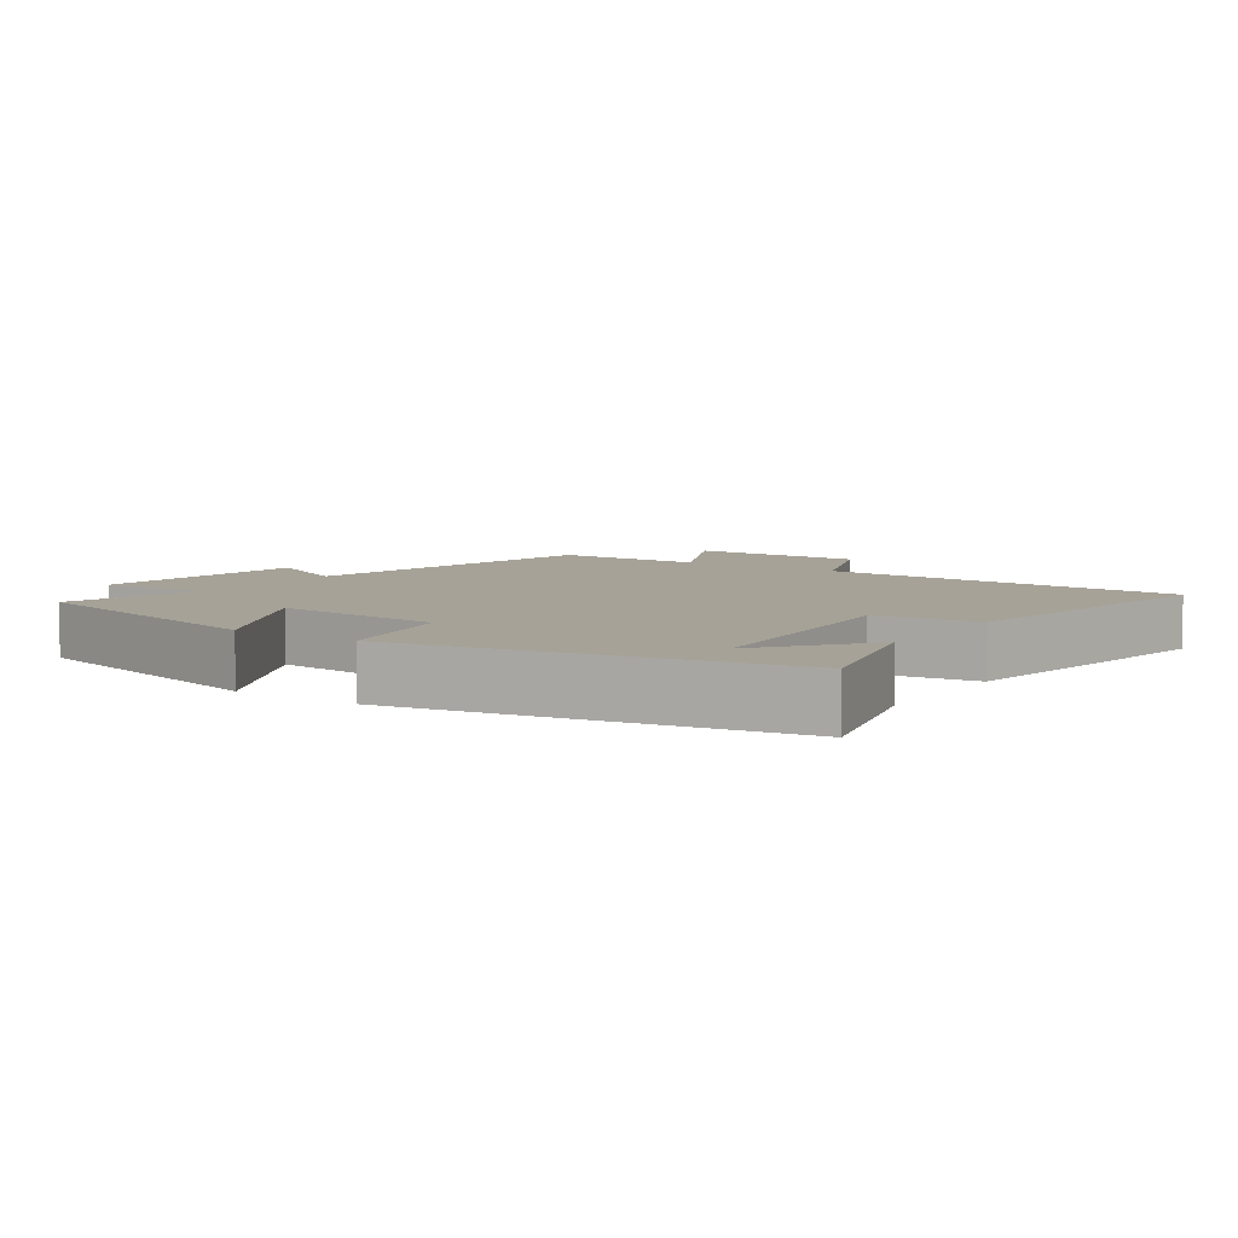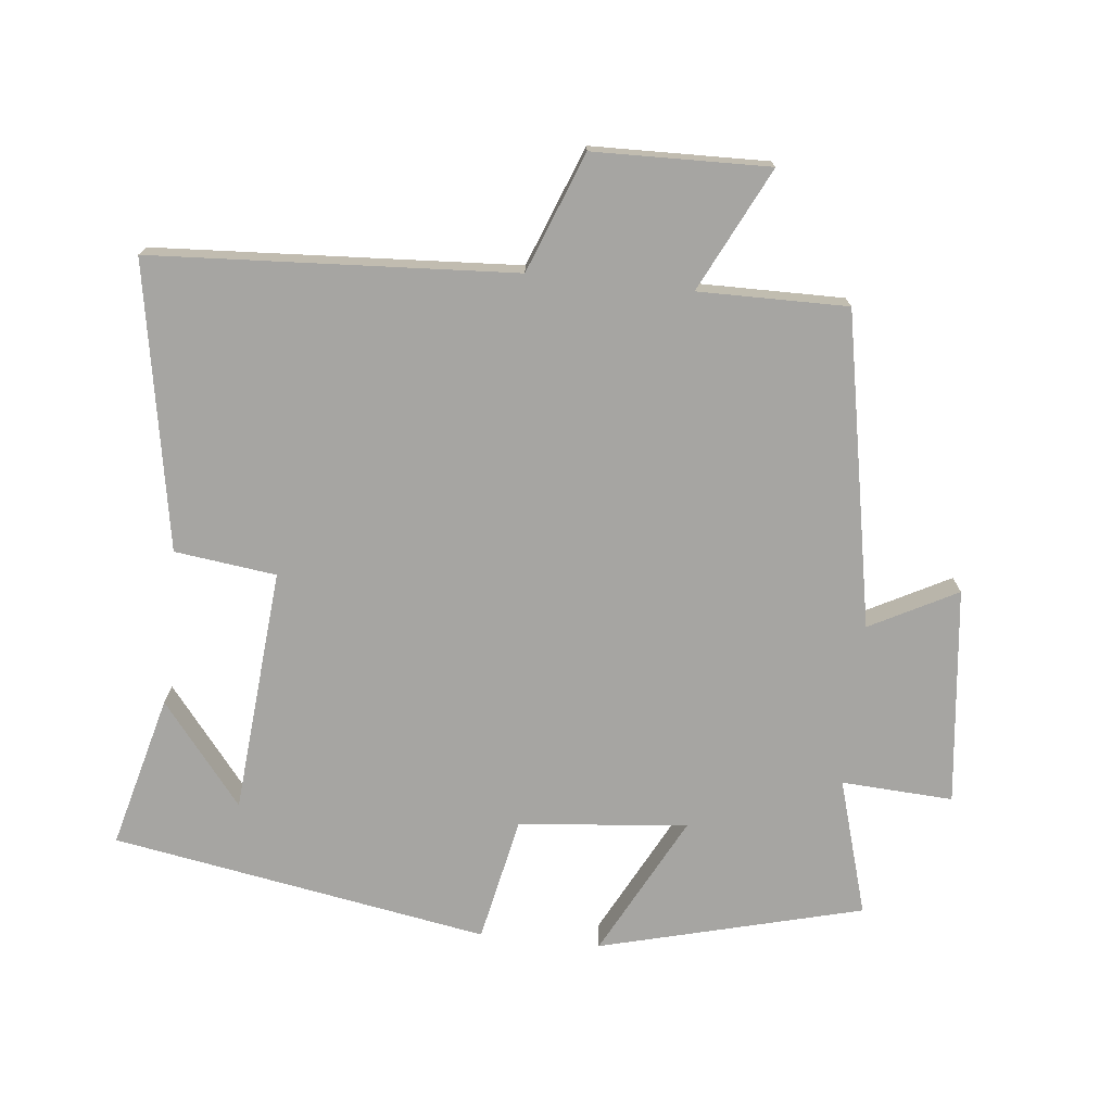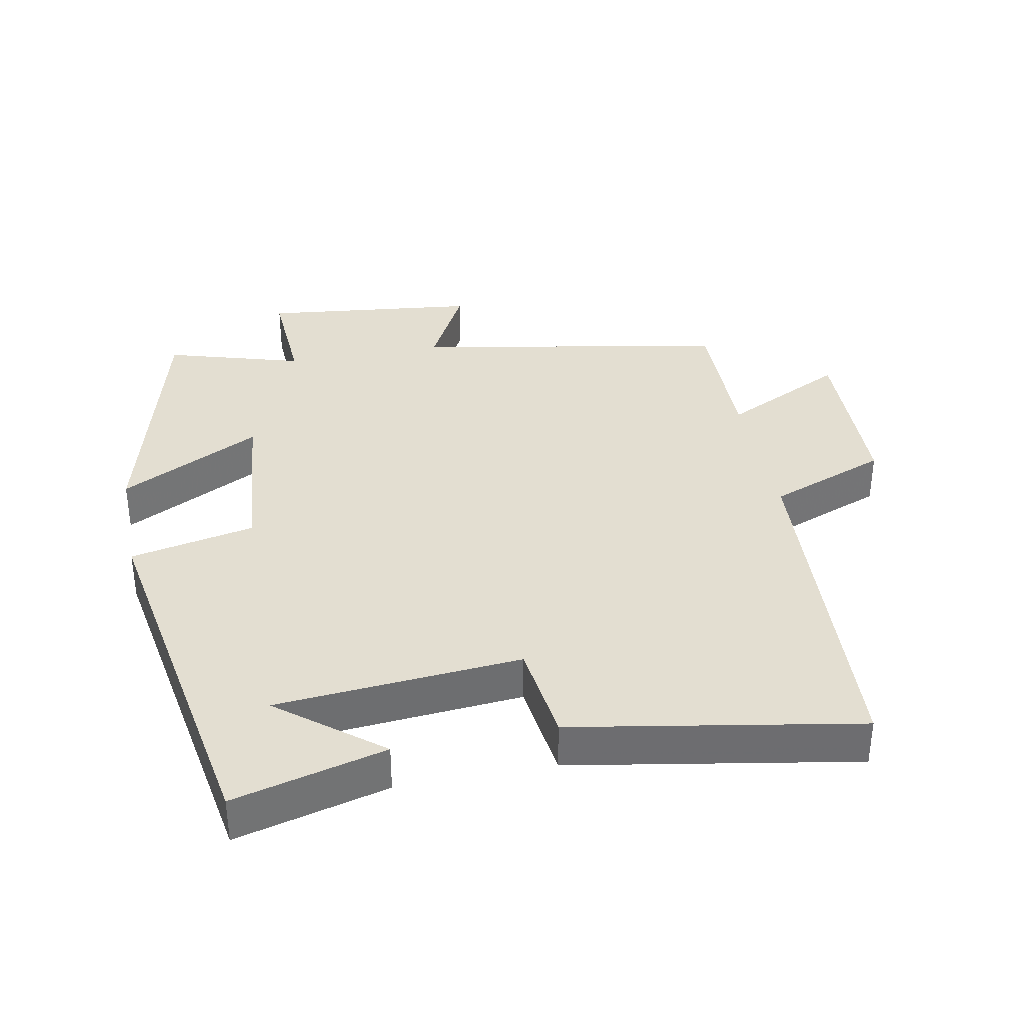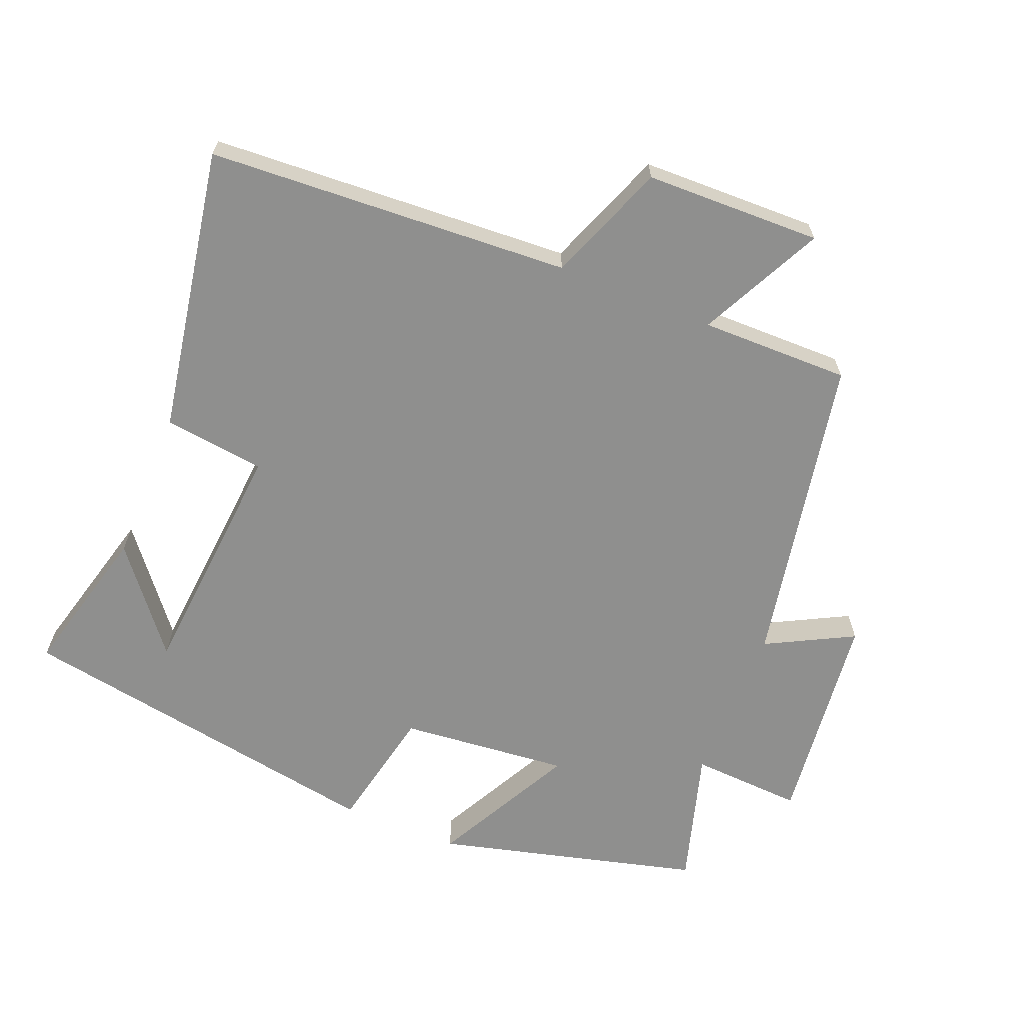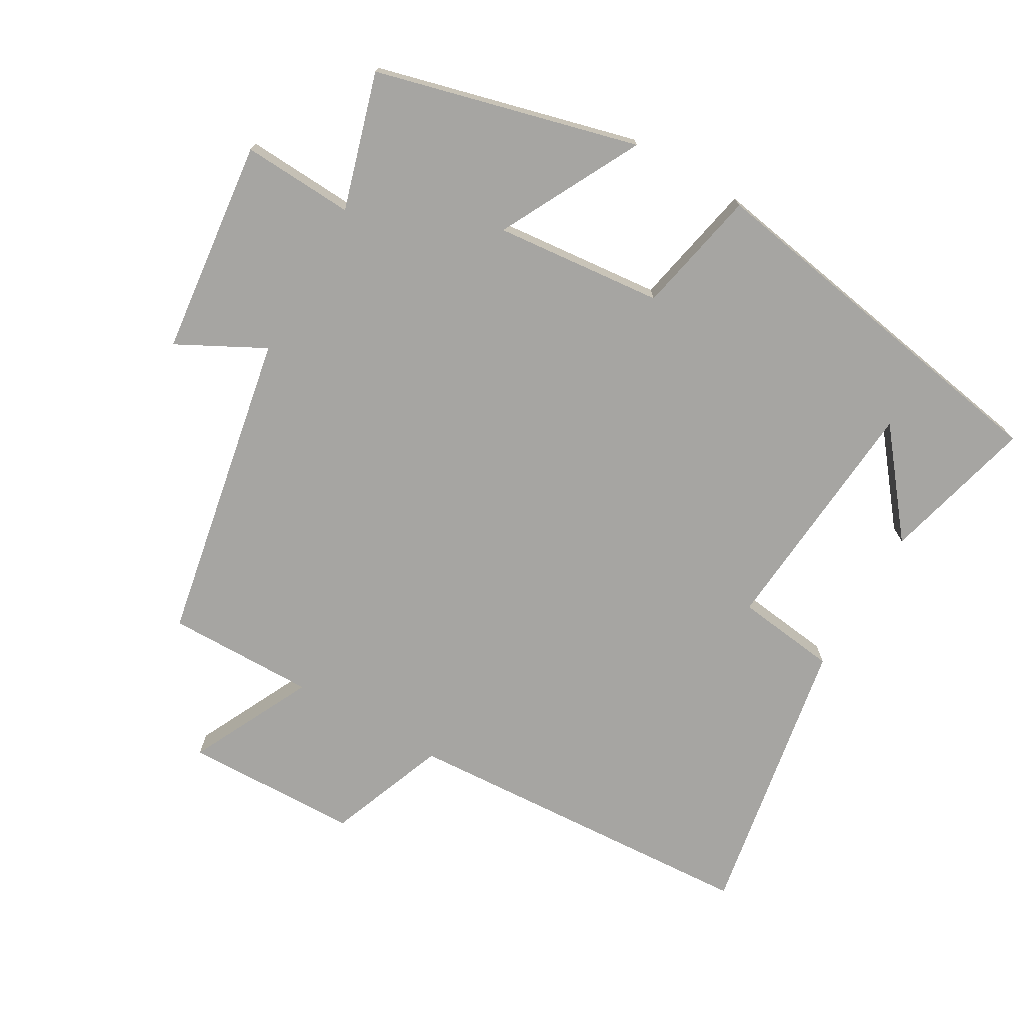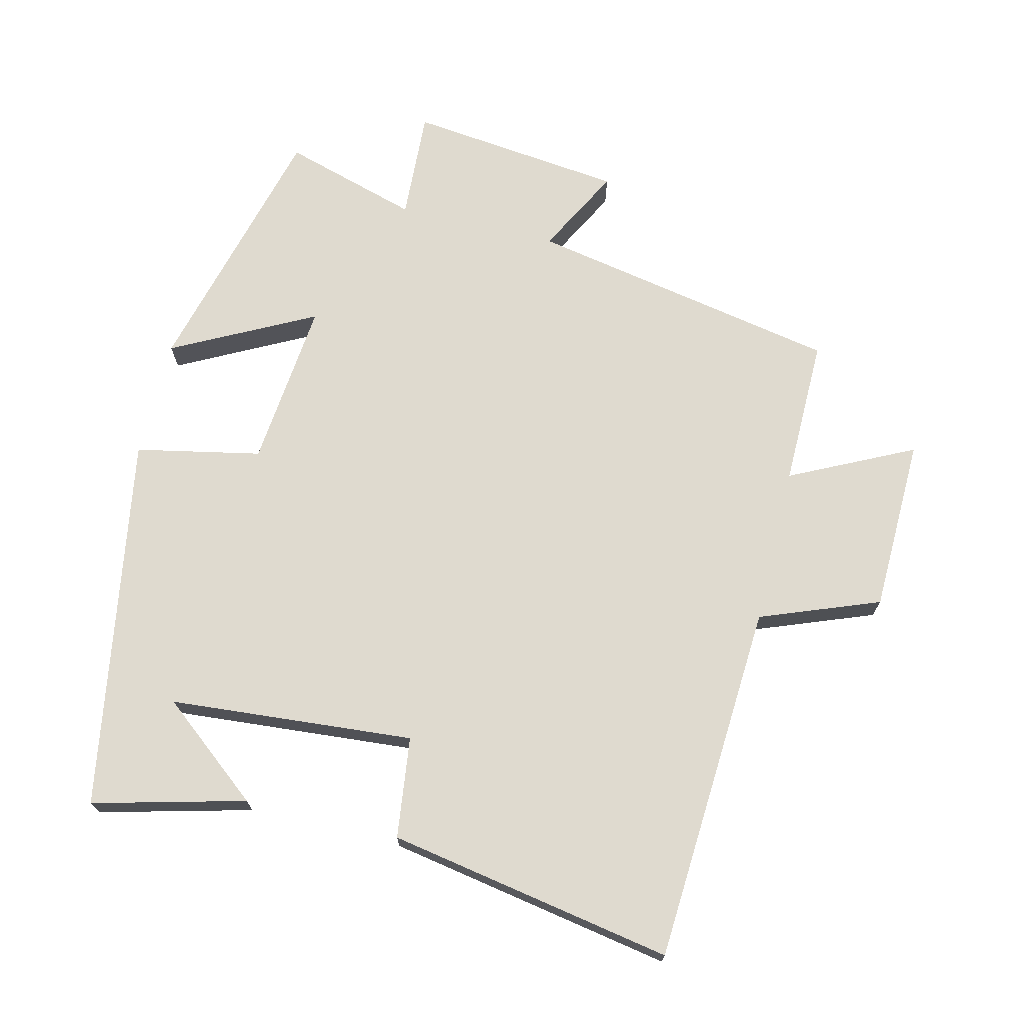
<metadata>
{"format":"obj","ext":"obj","renderer":"f3d","projection":"perspective","resolution":1024,"background":"white","views":[{"elev":6.5,"azim":-56.1,"up":"+Y"},{"elev":-73.8,"azim":83.9,"up":"+Y"},{"elev":36.0,"azim":-11.0,"up":"+Y"},{"elev":-65.2,"azim":67.9,"up":"+Y"},{"elev":-73.6,"azim":-120.0,"up":"+Y"},{"elev":70.9,"azim":13.7,"up":"+Y"}]}
</metadata>
<code>
v -0.4 0.07 -0.559
v -0.5 0.07 -0.173
v -0.292 0.07 -0.281
v -0.316 0.07 -0.033
v -0.5 0.07 0.005
v -0.405 0.07 0.558
v -0.181 0.07 0.5
v -0.33 0.07 0.381
v 0.03 0.07 0.351
v 0.049 0.07 0.5
v 0.469 0.07 0.574
v 0.5 0.07 0.042
v 0.675 0.07 -0.025
v 0.681 0.07 -0.283
v 0.5 0.07 -0.194
v 0.502 0.07 -0.413
v 0.042 0.07 -0.5
v 0.109 0.07 -0.628
v -0.209 0.07 -0.664
v -0.2 0.07 -0.5
v -0.4 0 -0.559
v -0.5 0 -0.173
v -0.292 0 -0.281
v -0.316 0 -0.033
v -0.5 0 0.005
v -0.405 0 0.558
v -0.181 0 0.5
v -0.33 0 0.381
v 0.03 0 0.351
v 0.049 0 0.5
v 0.469 0 0.574
v 0.5 0 0.042
v 0.675 0 -0.025
v 0.681 0 -0.283
v 0.5 0 -0.194
v 0.502 0 -0.413
v 0.042 0 -0.5
v 0.109 0 -0.628
v -0.209 0 -0.664
v -0.2 0 -0.5
f 17 18 19 20
f 15 16 17 20
f 15 20 1
f 12 13 14 15
f 11 12 15
f 10 11 15
f 9 10 15
f 8 9 15
f 6 7 8
f 4 5 6 8
f 3 4 8 15
f 1 2 3
f 1 3 15
f 40 39 38 37
f 40 37 36 35
f 21 40 35
f 35 34 33 32
f 35 32 31
f 35 31 30
f 35 30 29
f 35 29 28
f 28 27 26
f 28 26 25 24
f 35 28 24 23
f 23 22 21
f 35 23 21
f 1 21 22 2
f 2 22 23 3
f 3 23 24 4
f 4 24 25 5
f 5 25 26 6
f 6 26 27 7
f 7 27 28 8
f 8 28 29 9
f 9 29 30 10
f 10 30 31 11
f 11 31 32 12
f 12 32 33 13
f 13 33 34 14
f 14 34 35 15
f 15 35 36 16
f 16 36 37 17
f 17 37 38 18
f 18 38 39 19
f 19 39 40 20
f 20 40 21 1

</code>
